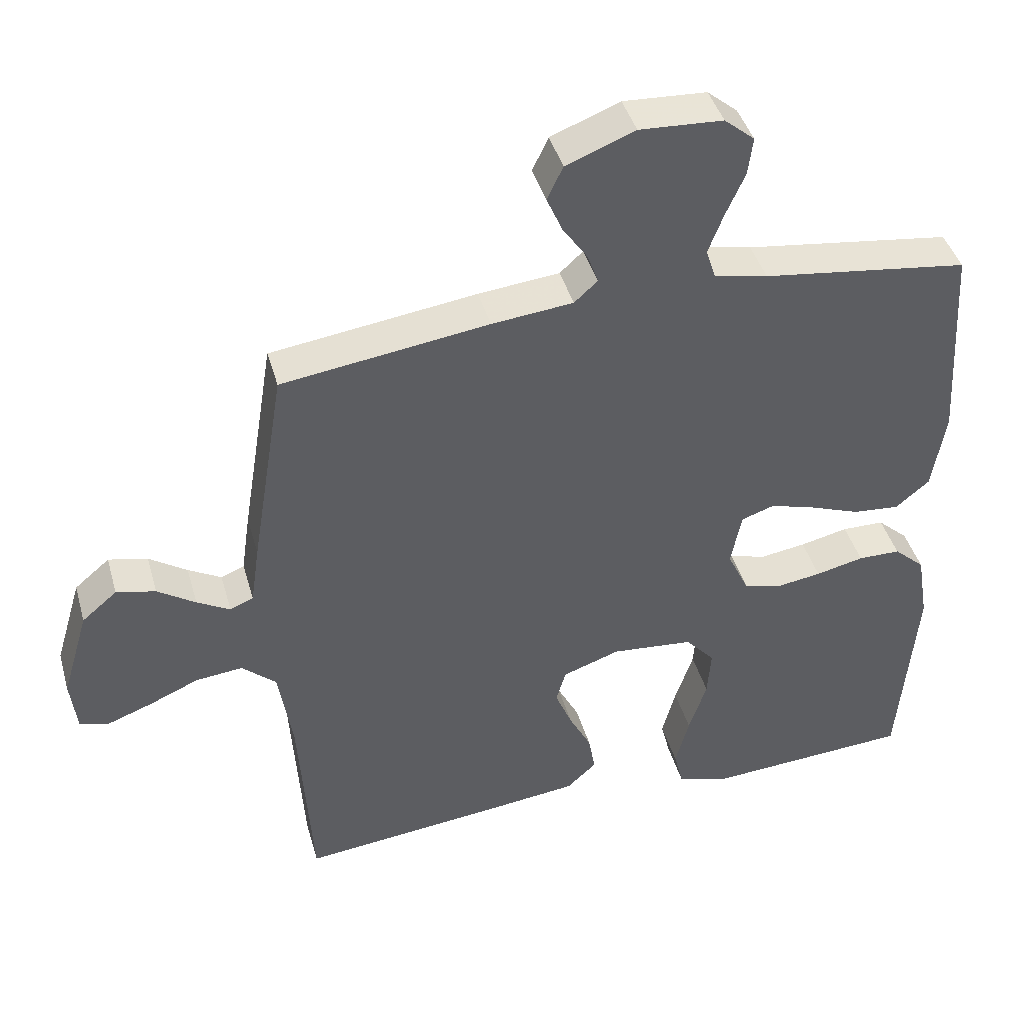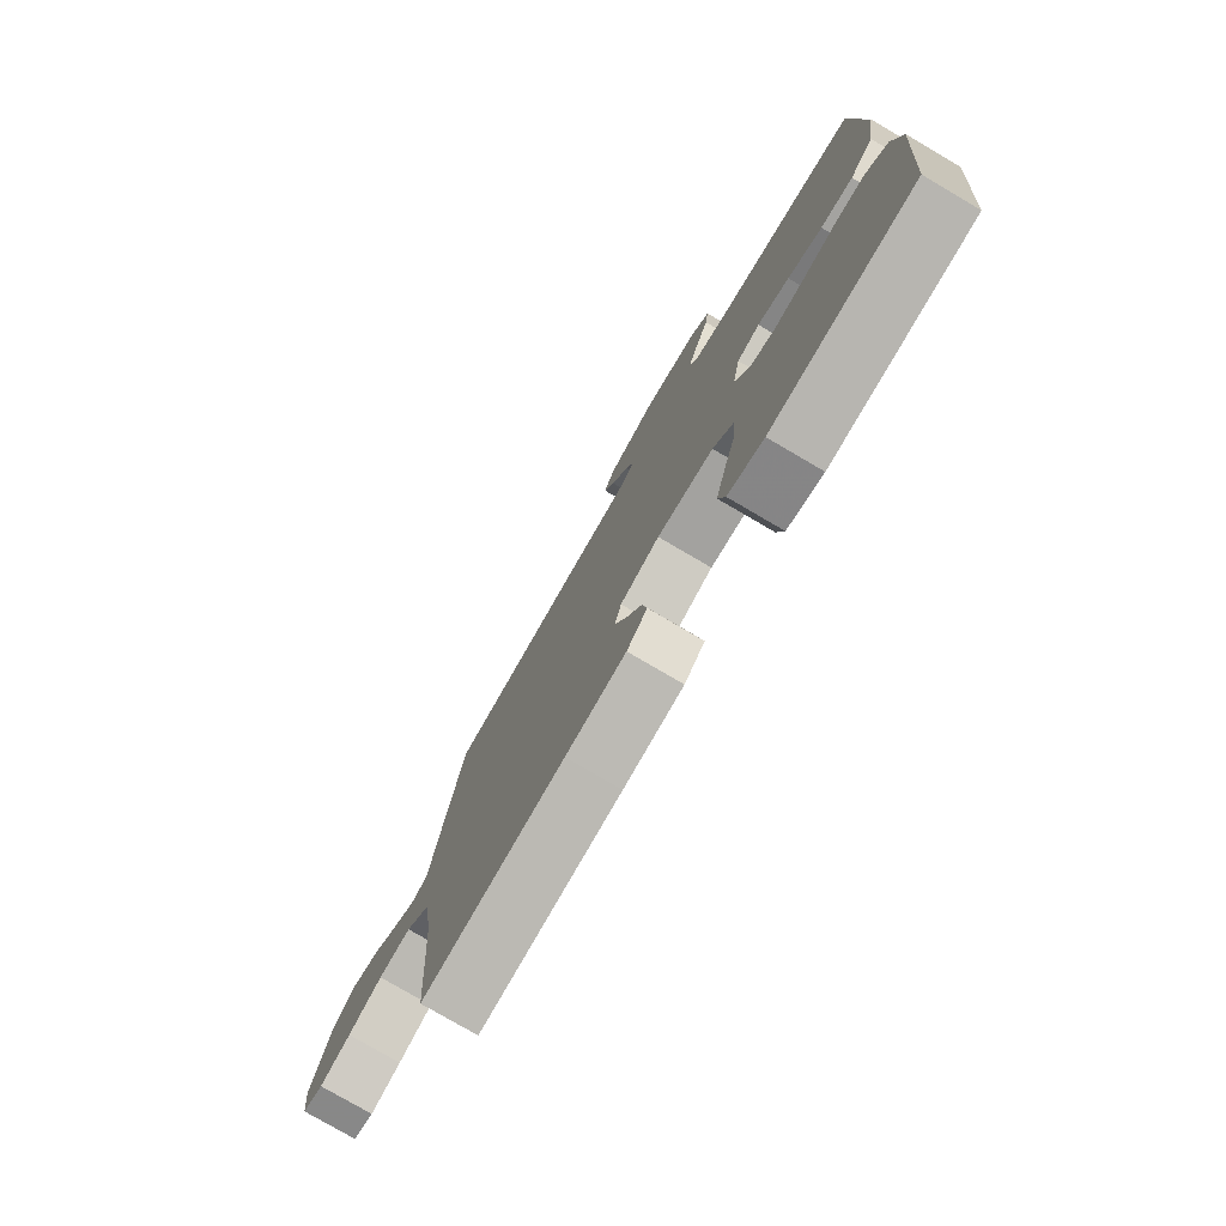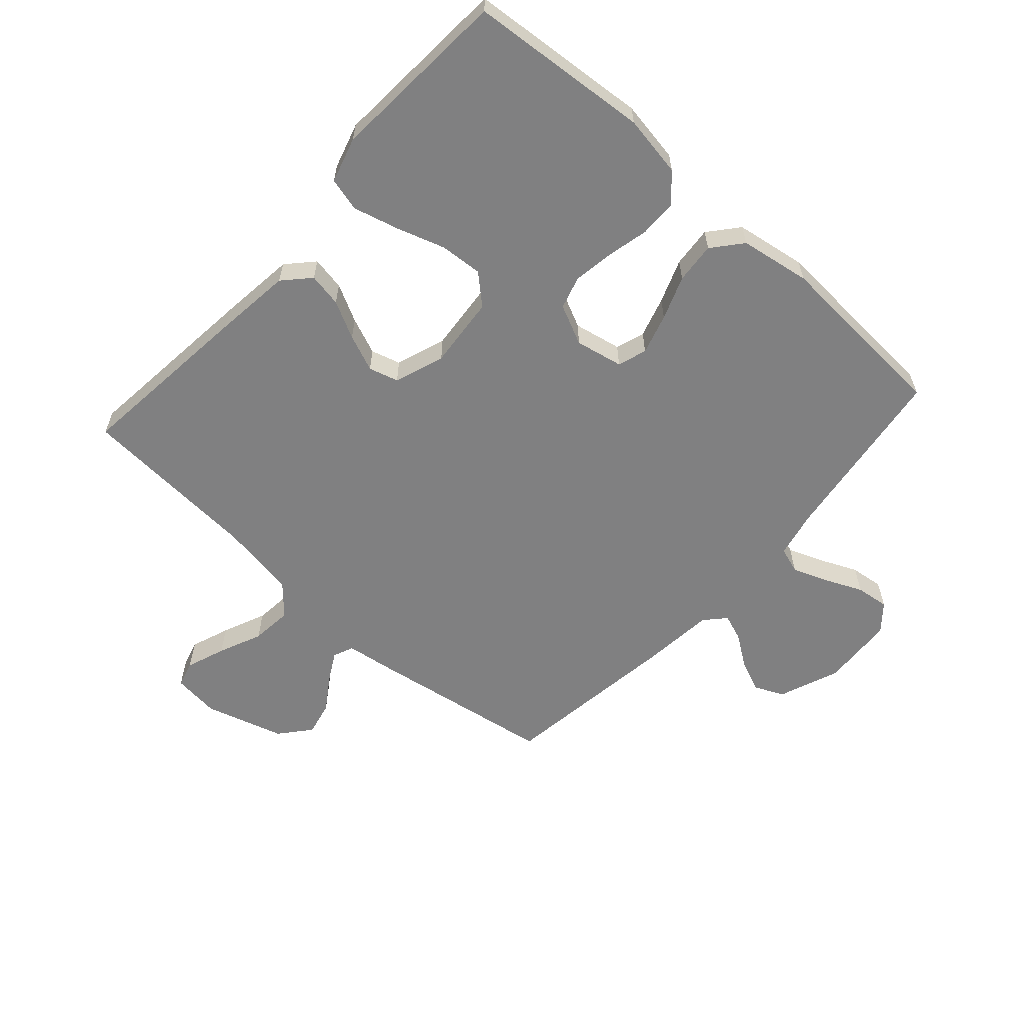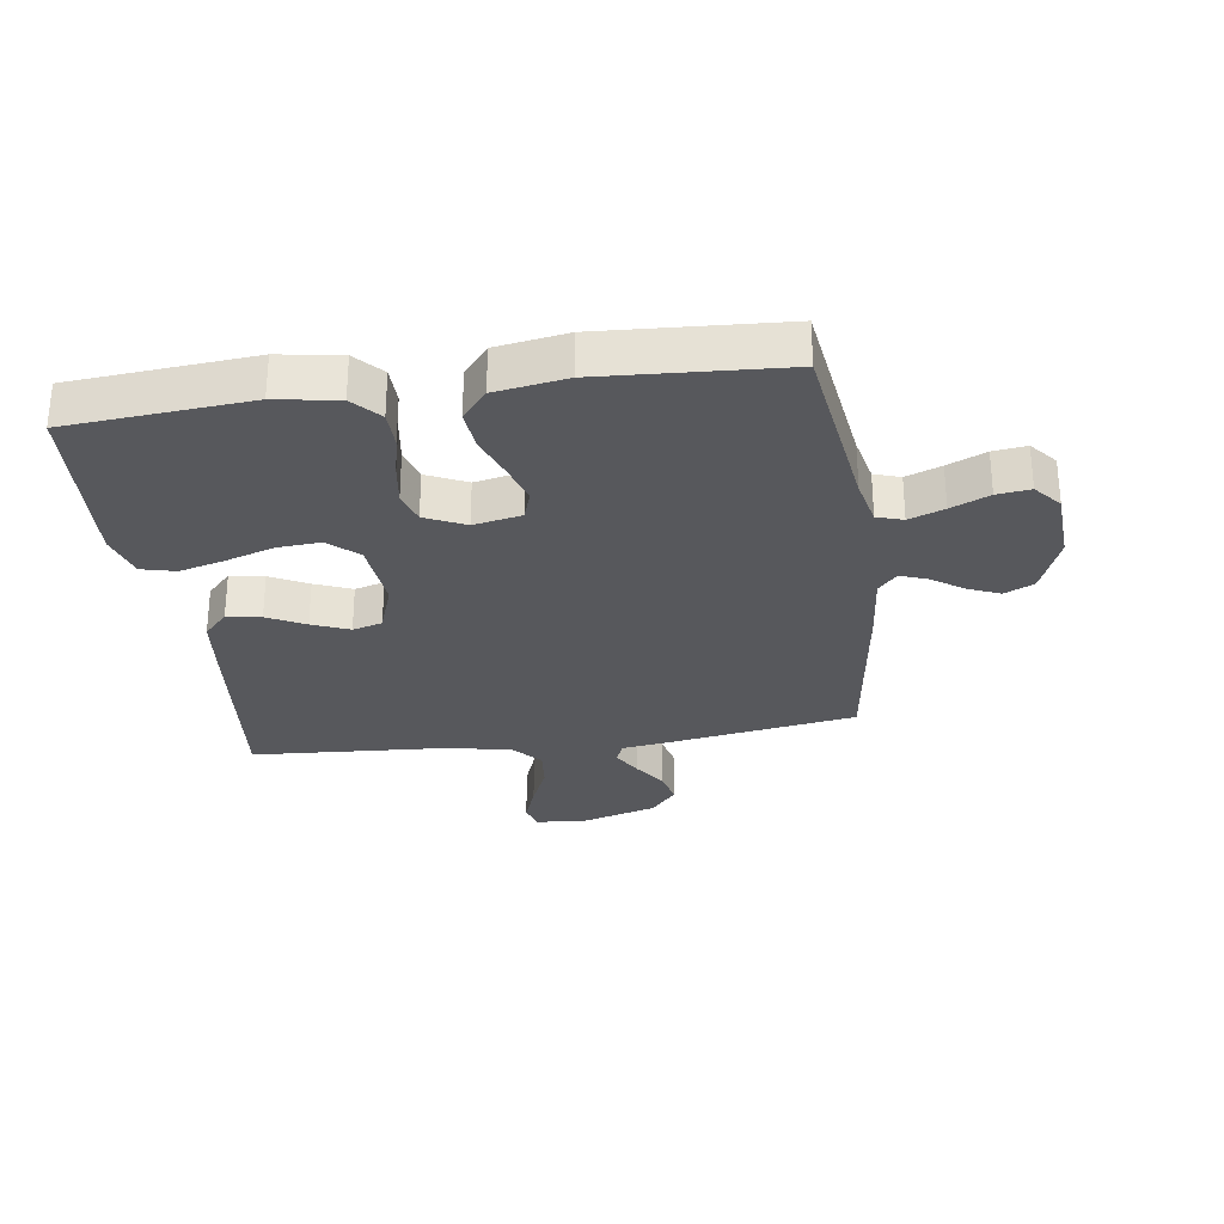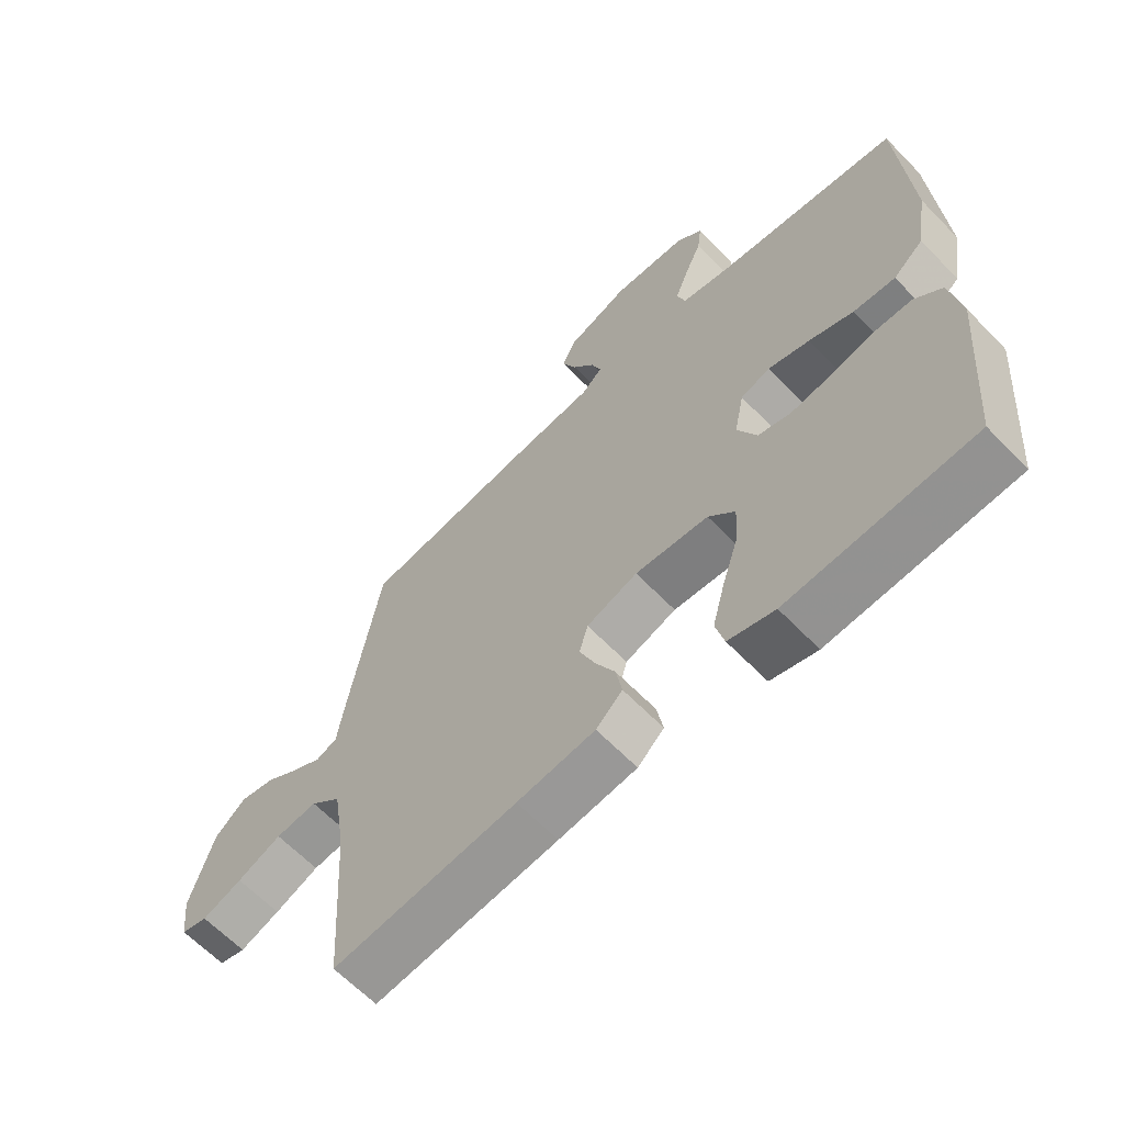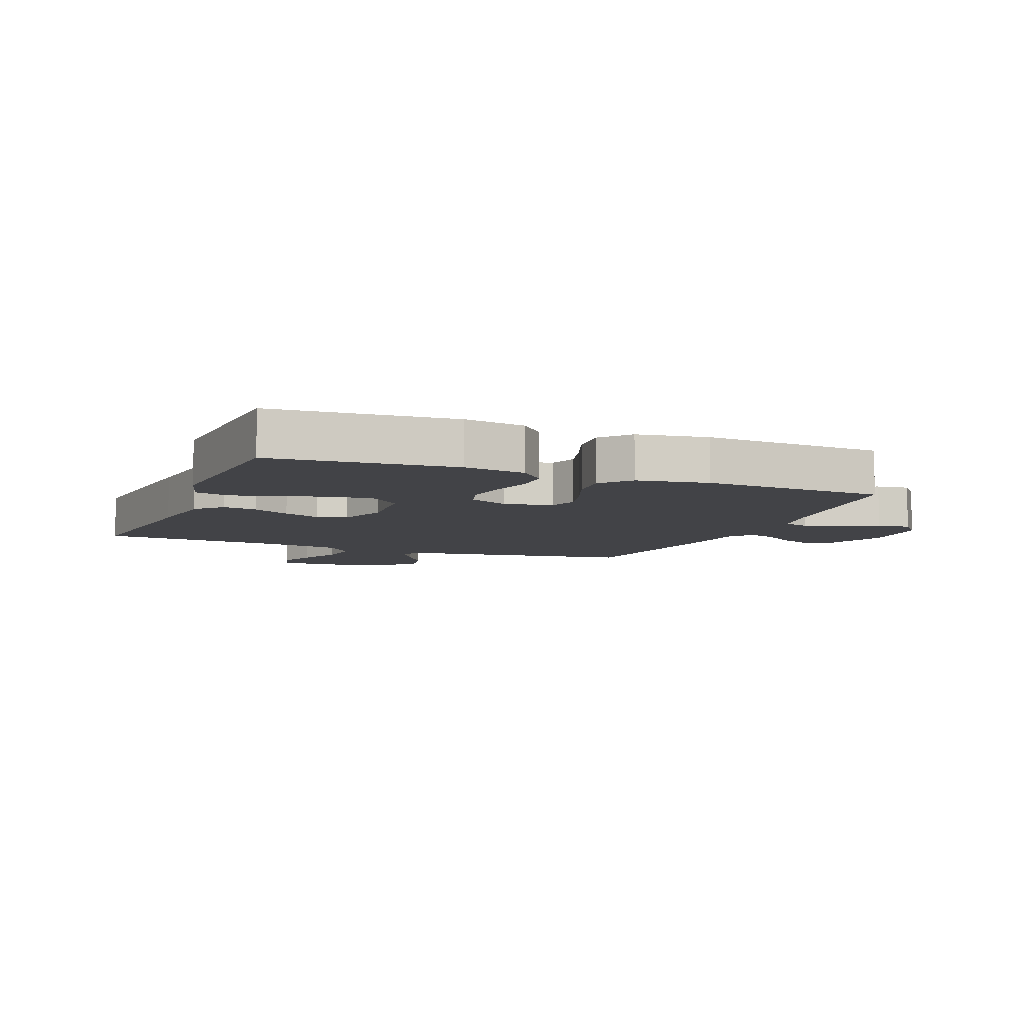
<metadata>
{"format":"obj","ext":"obj","renderer":"f3d","projection":"perspective","resolution":1024,"background":"white","views":[{"elev":42.6,"azim":164.4,"up":"+Z"},{"elev":-77.5,"azim":-120.4,"up":"+Z"},{"elev":-60.1,"azim":-131.9,"up":"+Y"},{"elev":-28.8,"azim":-81.9,"up":"+Y"},{"elev":-63.6,"azim":-136.0,"up":"+Z"},{"elev":-7.4,"azim":-112.0,"up":"+Y"}]}
</metadata>
<code>
v 0.5 0.07 -0.5
v 0.2 0.07 -0.468
v 0.073 0.07 -0.453
v 0.03 0.07 -0.413
v 0.04 0.07 -0.357
v 0.072 0.07 -0.295
v 0.097 0.07 -0.234
v 0.083 0.07 -0.185
v 0 0.07 -0.156
v -0.119 0.07 -0.167
v -0.162 0.07 -0.215
v -0.157 0.07 -0.286
v -0.131 0.07 -0.366
v -0.111 0.07 -0.441
v -0.125 0.07 -0.497
v -0.2 0.07 -0.519
v -0.5 0.07 -0.5
v -0.525 0.07 -0.2
v -0.508 0.07 -0.098
v -0.463 0.07 -0.057
v -0.401 0.07 -0.056
v -0.331 0.07 -0.072
v -0.264 0.07 -0.082
v -0.21 0.07 -0.066
v -0.179 0.07 0
v -0.195 0.07 0.079
v -0.243 0.07 0.095
v -0.31 0.07 0.075
v -0.382 0.07 0.048
v -0.45 0.07 0.042
v -0.499 0.07 0.083
v -0.518 0.07 0.2
v -0.5 0.07 0.5
v -0.2 0.07 0.541
v -0.122 0.07 0.558
v -0.108 0.07 0.601
v -0.13 0.07 0.659
v -0.158 0.07 0.722
v -0.165 0.07 0.777
v -0.121 0.07 0.814
v 0 0.07 0.821
v 0.1 0.07 0.782
v 0.123 0.07 0.733
v 0.1 0.07 0.68
v 0.064 0.07 0.628
v 0.048 0.07 0.584
v 0.082 0.07 0.553
v 0.2 0.07 0.541
v 0.5 0.07 0.5
v 0.549 0.07 0.2
v 0.562 0.07 0.111
v 0.596 0.07 0.097
v 0.644 0.07 0.124
v 0.699 0.07 0.161
v 0.756 0.07 0.174
v 0.807 0.07 0.131
v 0.846 0.07 0
v 0.837 0.07 -0.078
v 0.794 0.07 -0.09
v 0.729 0.07 -0.066
v 0.657 0.07 -0.035
v 0.589 0.07 -0.028
v 0.539 0.07 -0.073
v 0.519 0.07 -0.2
v 0.5 0 -0.5
v 0.2 0 -0.468
v 0.073 0 -0.453
v 0.03 0 -0.413
v 0.04 0 -0.357
v 0.072 0 -0.295
v 0.097 0 -0.234
v 0.083 0 -0.185
v 0 0 -0.156
v -0.119 0 -0.167
v -0.162 0 -0.215
v -0.157 0 -0.286
v -0.131 0 -0.366
v -0.111 0 -0.441
v -0.125 0 -0.497
v -0.2 0 -0.519
v -0.5 0 -0.5
v -0.525 0 -0.2
v -0.508 0 -0.098
v -0.463 0 -0.057
v -0.401 0 -0.056
v -0.331 0 -0.072
v -0.264 0 -0.082
v -0.21 0 -0.066
v -0.179 0 0
v -0.195 0 0.079
v -0.243 0 0.095
v -0.31 0 0.075
v -0.382 0 0.048
v -0.45 0 0.042
v -0.499 0 0.083
v -0.518 0 0.2
v -0.5 0 0.5
v -0.2 0 0.541
v -0.122 0 0.558
v -0.108 0 0.601
v -0.13 0 0.659
v -0.158 0 0.722
v -0.165 0 0.777
v -0.121 0 0.814
v 0 0 0.821
v 0.1 0 0.782
v 0.123 0 0.733
v 0.1 0 0.68
v 0.064 0 0.628
v 0.048 0 0.584
v 0.082 0 0.553
v 0.2 0 0.541
v 0.5 0 0.5
v 0.549 0 0.2
v 0.562 0 0.111
v 0.596 0 0.097
v 0.644 0 0.124
v 0.699 0 0.161
v 0.756 0 0.174
v 0.807 0 0.131
v 0.846 0 0
v 0.837 0 -0.078
v 0.794 0 -0.09
v 0.729 0 -0.066
v 0.657 0 -0.035
v 0.589 0 -0.028
v 0.539 0 -0.073
v 0.519 0 -0.2
f 58 59 60 61
f 56 57 58 61
f 56 61 62
f 53 54 55 56
f 52 53 56 62
f 51 52 62 63
f 47 48 49 50
f 47 50 51 63
f 42 43 44 45
f 42 45 46
f 41 42 46
f 40 41 46
f 37 38 39 40
f 36 37 40 46
f 35 36 46 47
f 31 32 33 34
f 28 29 30 31
f 27 28 31 34
f 26 27 34 35
f 19 20 21 22
f 19 22 23
f 18 19 23
f 17 18 23 24
f 15 16 17 24
f 12 13 14 15
f 3 4 5 6
f 3 6 7
f 64 1 2 3
f 64 3 7
f 63 64 7 8
f 47 63 8 9
f 25 26 35 47
f 25 47 9 10
f 24 25 10 11
f 12 15 24
f 11 12 24
f 125 124 123 122
f 125 122 121 120
f 126 125 120
f 120 119 118 117
f 126 120 117 116
f 127 126 116 115
f 114 113 112 111
f 127 115 114 111
f 109 108 107 106
f 110 109 106
f 110 106 105
f 110 105 104
f 104 103 102 101
f 110 104 101 100
f 111 110 100 99
f 98 97 96 95
f 95 94 93 92
f 98 95 92 91
f 99 98 91 90
f 86 85 84 83
f 87 86 83
f 87 83 82
f 88 87 82 81
f 88 81 80 79
f 79 78 77 76
f 70 69 68 67
f 71 70 67
f 67 66 65 128
f 71 67 128
f 72 71 128 127
f 73 72 127 111
f 111 99 90 89
f 74 73 111 89
f 75 74 89 88
f 88 79 76
f 88 76 75
f 1 65 66 2
f 2 66 67 3
f 3 67 68 4
f 4 68 69 5
f 5 69 70 6
f 6 70 71 7
f 7 71 72 8
f 8 72 73 9
f 9 73 74 10
f 10 74 75 11
f 11 75 76 12
f 12 76 77 13
f 13 77 78 14
f 14 78 79 15
f 15 79 80 16
f 16 80 81 17
f 17 81 82 18
f 18 82 83 19
f 19 83 84 20
f 20 84 85 21
f 21 85 86 22
f 22 86 87 23
f 23 87 88 24
f 24 88 89 25
f 25 89 90 26
f 26 90 91 27
f 27 91 92 28
f 28 92 93 29
f 29 93 94 30
f 30 94 95 31
f 31 95 96 32
f 32 96 97 33
f 33 97 98 34
f 34 98 99 35
f 35 99 100 36
f 36 100 101 37
f 37 101 102 38
f 38 102 103 39
f 39 103 104 40
f 40 104 105 41
f 41 105 106 42
f 42 106 107 43
f 43 107 108 44
f 44 108 109 45
f 45 109 110 46
f 46 110 111 47
f 47 111 112 48
f 48 112 113 49
f 49 113 114 50
f 50 114 115 51
f 51 115 116 52
f 52 116 117 53
f 53 117 118 54
f 54 118 119 55
f 55 119 120 56
f 56 120 121 57
f 57 121 122 58
f 58 122 123 59
f 59 123 124 60
f 60 124 125 61
f 61 125 126 62
f 62 126 127 63
f 63 127 128 64
f 64 128 65 1

</code>
